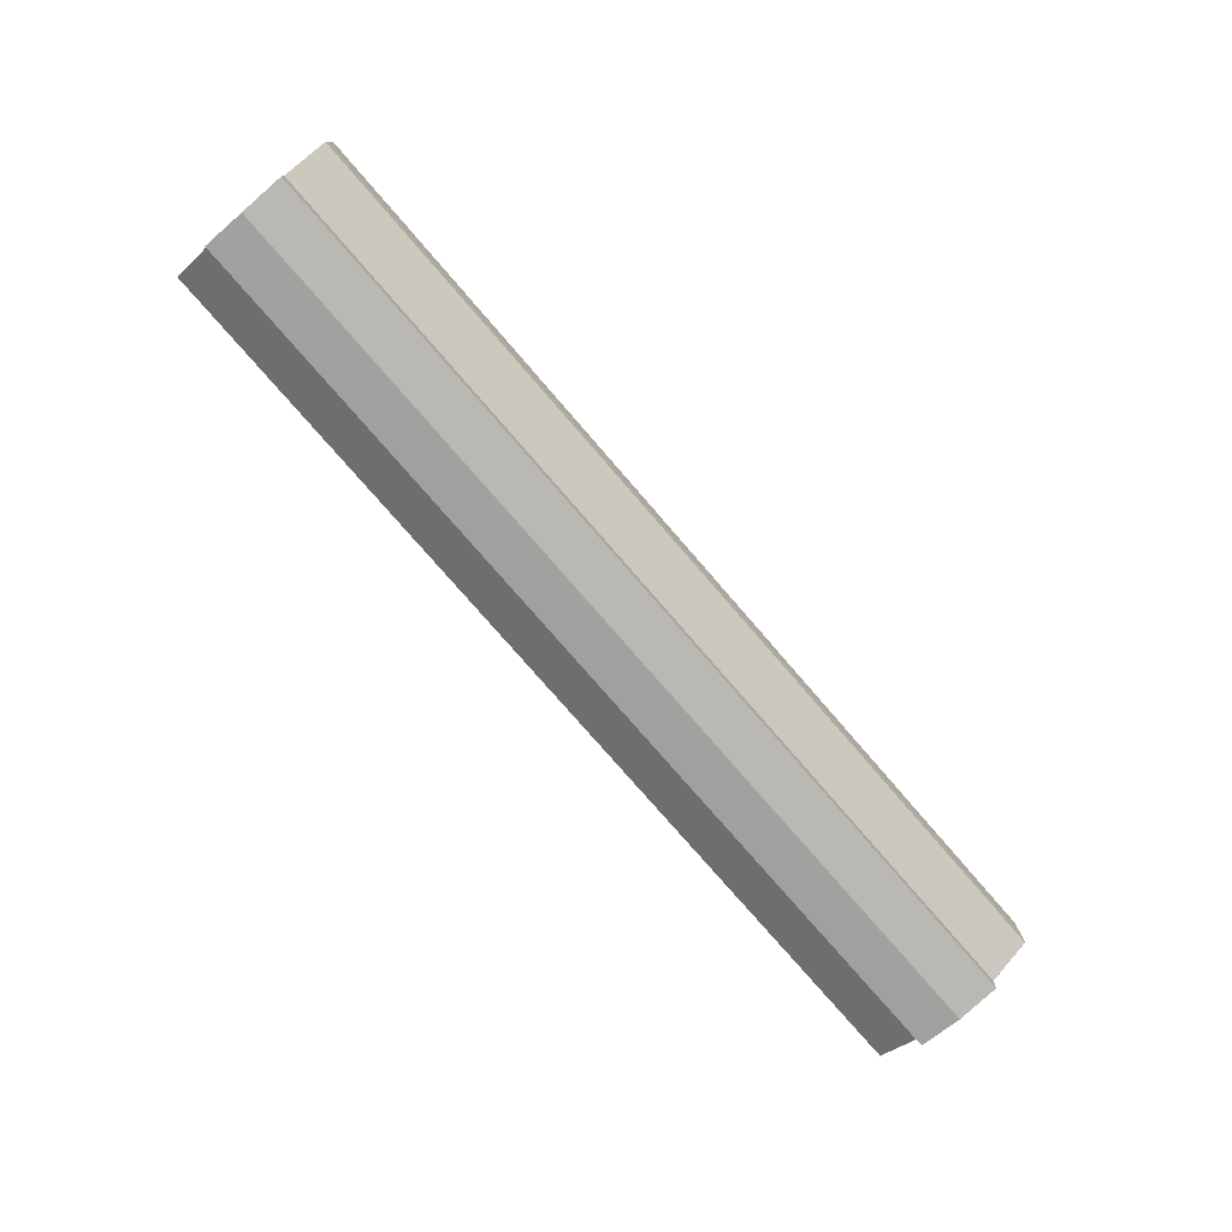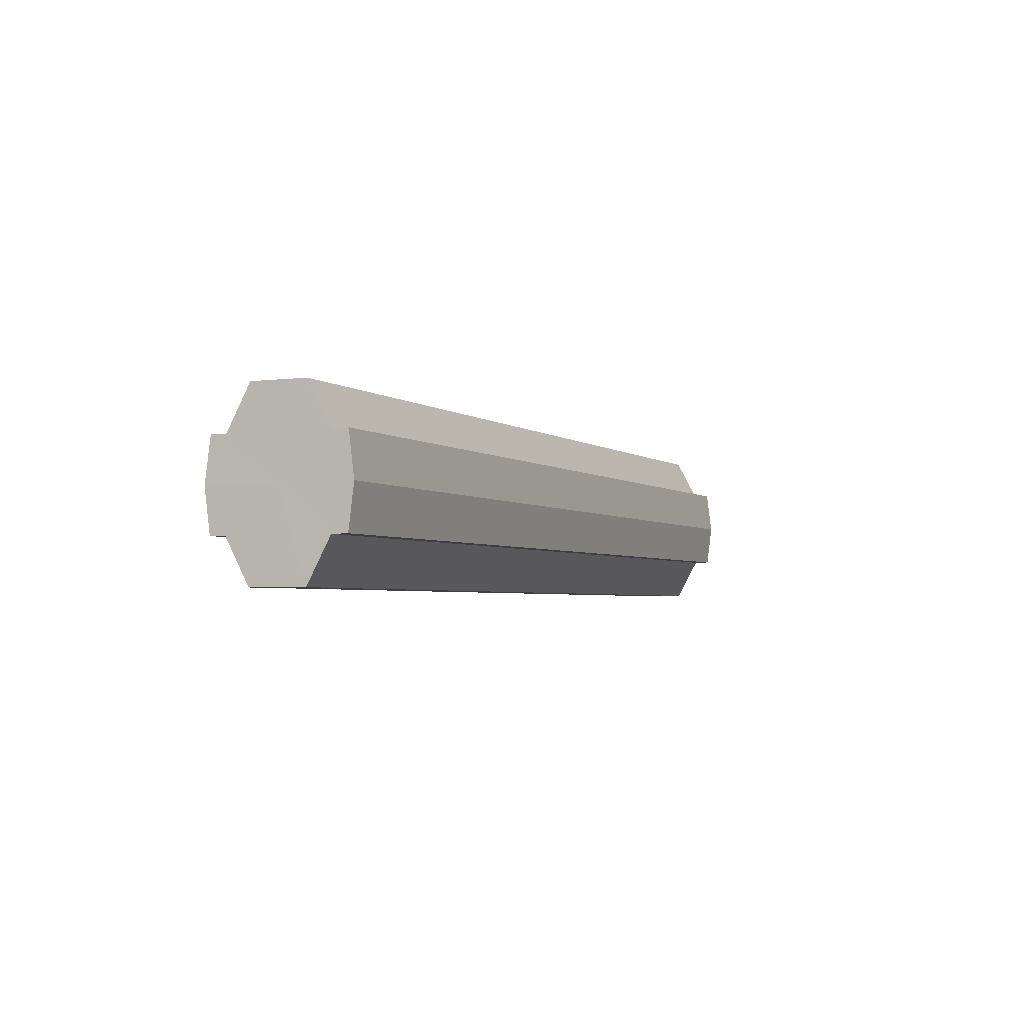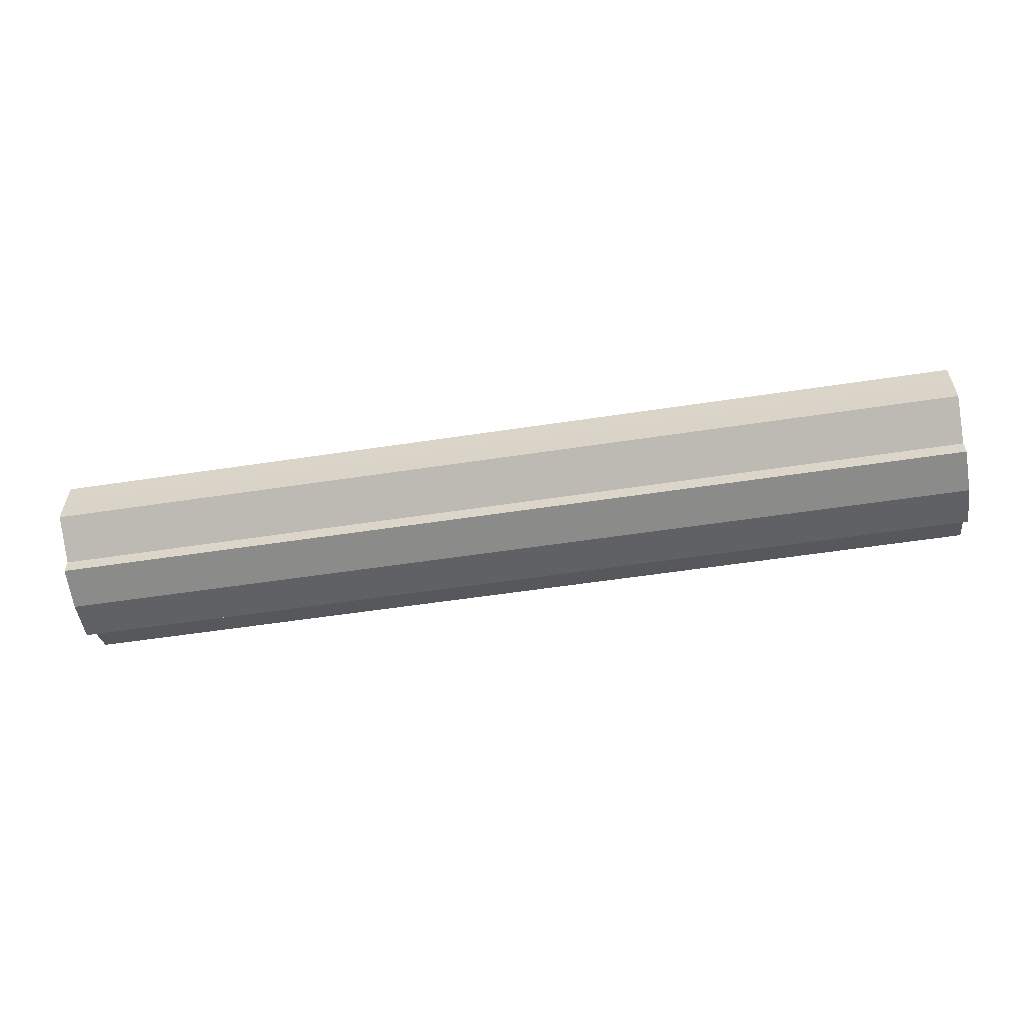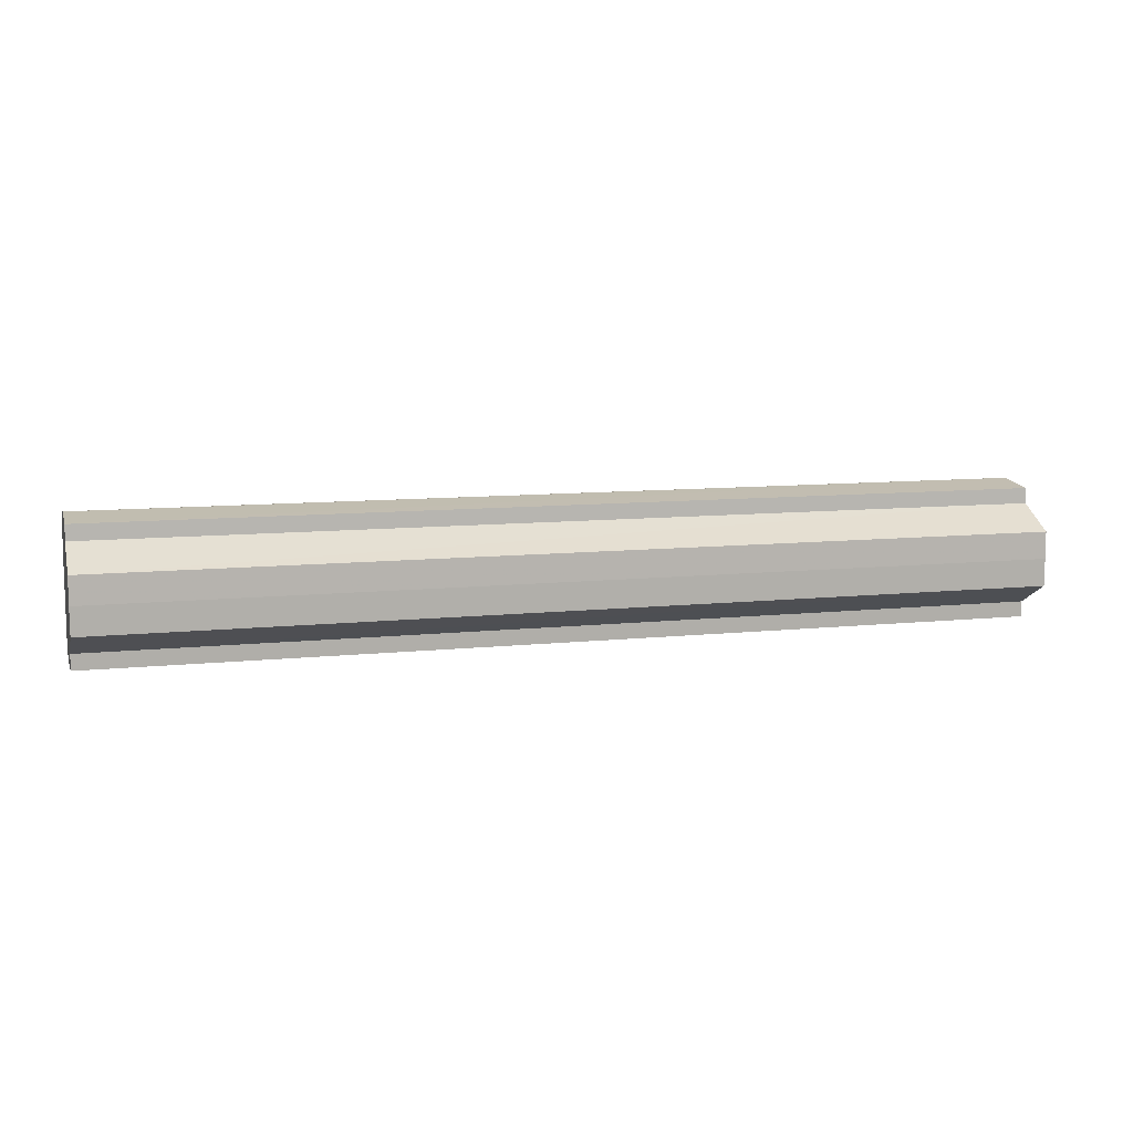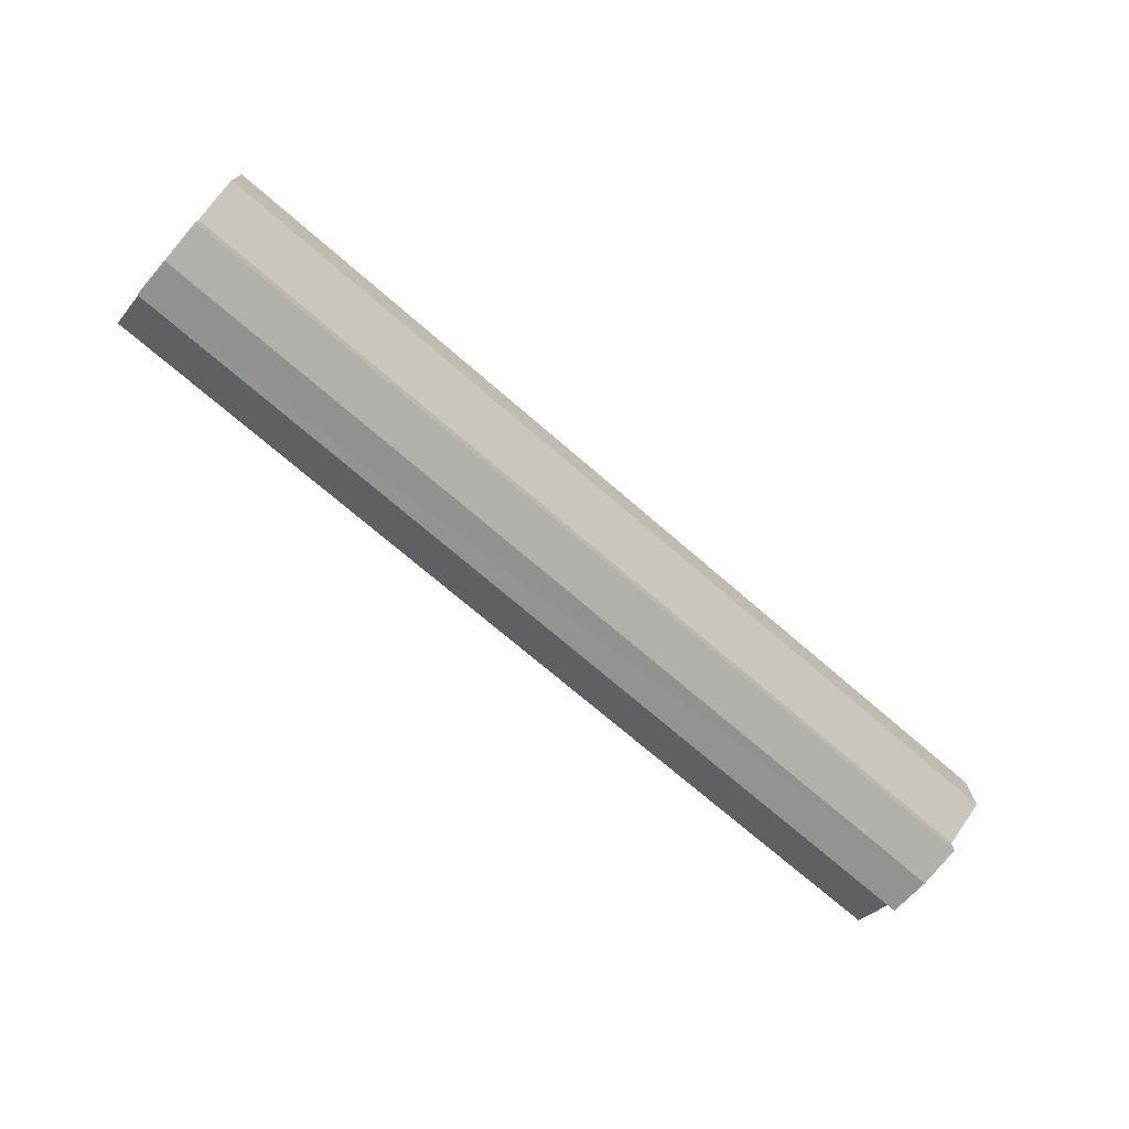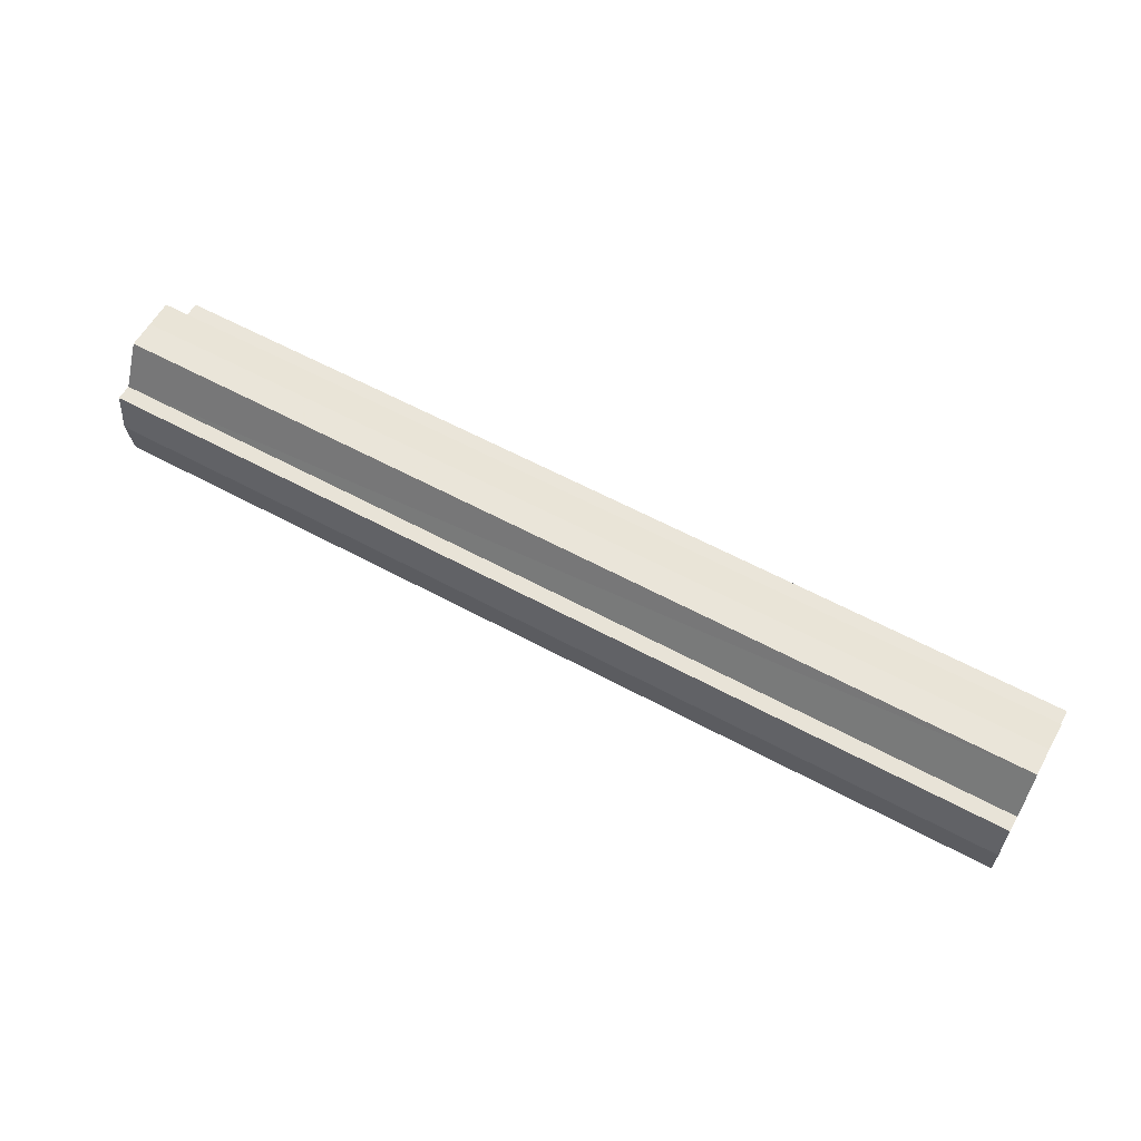
<metadata>
{"format":"obj","ext":"obj","renderer":"f3d","projection":"perspective","resolution":1024,"background":"white","views":[{"elev":-77.5,"azim":130.9,"up":"+Z"},{"elev":-3.2,"azim":114.1,"up":"+Y"},{"elev":-56.9,"azim":-171.0,"up":"+Z"},{"elev":9.4,"azim":164.1,"up":"+Z"},{"elev":-72.4,"azim":139.2,"up":"+Z"},{"elev":59.6,"azim":29.1,"up":"+Y"}]}
</metadata>
<code>
o 15808
v 2246 1865 7.317
v 2246 1865 7.31
v 2245 1865 7.317
v 2246 1865 7.305
v 2245 1865 7.31
v 2246 1865 7.301
v 2245 1865 7.305
v 2246 1865 7.323
v 2245 1865 7.323
v 2246 1865 7.329
v 2245 1865 7.329
v 2246 1865 7.332
v 2245 1865 7.332
v 2246 1865 7.329
v 2245 1865 7.329
v 2246 1865 7.323
v 2245 1865 7.323
v 2246 1865 7.317
v 2245 1865 7.317
v 2246 1865 7.31
v 2245 1865 7.31
v 2246 1865 7.305
v 2245 1865 7.305
v 2246 1865 7.301
v 2245 1865 7.301
v 2246 1865 7.317
v 2246 1865 7.305
v 2246 1865 7.3
v 2246 1865 7.31
v 2246 1865 7.317
v 2246 1865 7.323
v 2246 1865 7.329
v 2246 1865 7.301
v 2245 1865 7.3
v 2245 1865 7.301
v 2246 1865 7.305
v 2245 1865 7.301
v 2246 1865 7.3
v 2246 1865 7.31
v 2246 1865 7.301
v 2246 1865 7.3
v 2246 1865 7.301
v 2245 1865 7.3
v 2246 1865 7.317
v 2246 1865 7.323
v 2246 1865 7.329
v 2246 1865 7.332
v 2246 1865 7.333
v 2246 1865 7.332
v 2245 1865 7.329
v 2245 1865 7.332
v 2245 1865 7.323
v 2246 1865 7.329
v 2245 1865 7.333
v 2245 1865 7.332
v 2245 1865 7.317
v 2246 1865 7.323
v 2245 1865 7.332
v 2246 1865 7.333
v 2245 1865 7.31
v 2246 1865 7.317
v 2246 1865 7.332
v 2246 1865 7.333
v 2246 1865 7.332
v 2245 1865 7.333
v 2245 1865 7.305
v 2246 1865 7.31
v 2245 1865 7.301
v 2246 1865 7.305
v 2246 1865 7.301
v 2246 1865 7.305
v 2246 1865 7.31
v 2245 1865 7.305
v 2246 1865 7.317
v 2245 1865 7.31
v 2246 1865 7.323
v 2245 1865 7.317
v 2246 1865 7.329
v 2245 1865 7.323
v 2246 1865 7.332
v 2245 1865 7.329
v 2245 1865 7.317
v 2245 1865 7.317
v 2245 1865 7.31
v 2245 1865 7.323
v 2245 1865 7.305
v 2245 1865 7.329
v 2245 1865 7.301
v 2245 1865 7.332
v 2245 1865 7.3
v 2245 1865 7.333
v 2245 1865 7.301
v 2245 1865 7.332
v 2245 1865 7.305
v 2245 1865 7.329
v 2245 1865 7.31
v 2245 1865 7.323
v 2245 1865 7.317
f 1 2 3
f 2 4 5
f 4 6 7
f 8 1 9
f 10 8 11
f 12 10 13
f 13 14 15
f 15 16 17
f 17 18 19
f 19 20 21
f 21 22 23
f 23 24 25
f 26 24 27
f 26 28 24
f 26 27 29
f 26 29 30
f 26 30 31
f 26 31 32
f 26 33 28
f 34 33 35
f 26 36 33
f 37 38 34
f 26 39 36
f 40 41 37
f 41 42 43
f 26 44 39
f 26 45 44
f 26 46 45
f 26 47 46
f 26 48 47
f 26 49 48
f 26 32 49
f 50 47 51
f 52 53 50
f 54 49 55
f 56 57 52
f 58 59 54
f 60 61 56
f 62 63 58
f 63 64 65
f 66 67 60
f 68 69 66
f 70 71 68
f 71 72 73
f 72 74 75
f 74 76 77
f 76 78 79
f 78 80 81
f 82 83 84
f 82 85 83
f 82 84 86
f 82 87 85
f 82 86 88
f 82 89 87
f 82 88 90
f 82 91 89
f 82 90 92
f 82 93 91
f 82 92 94
f 82 95 93
f 82 94 96
f 82 97 95
f 82 96 98
f 82 98 97

</code>
